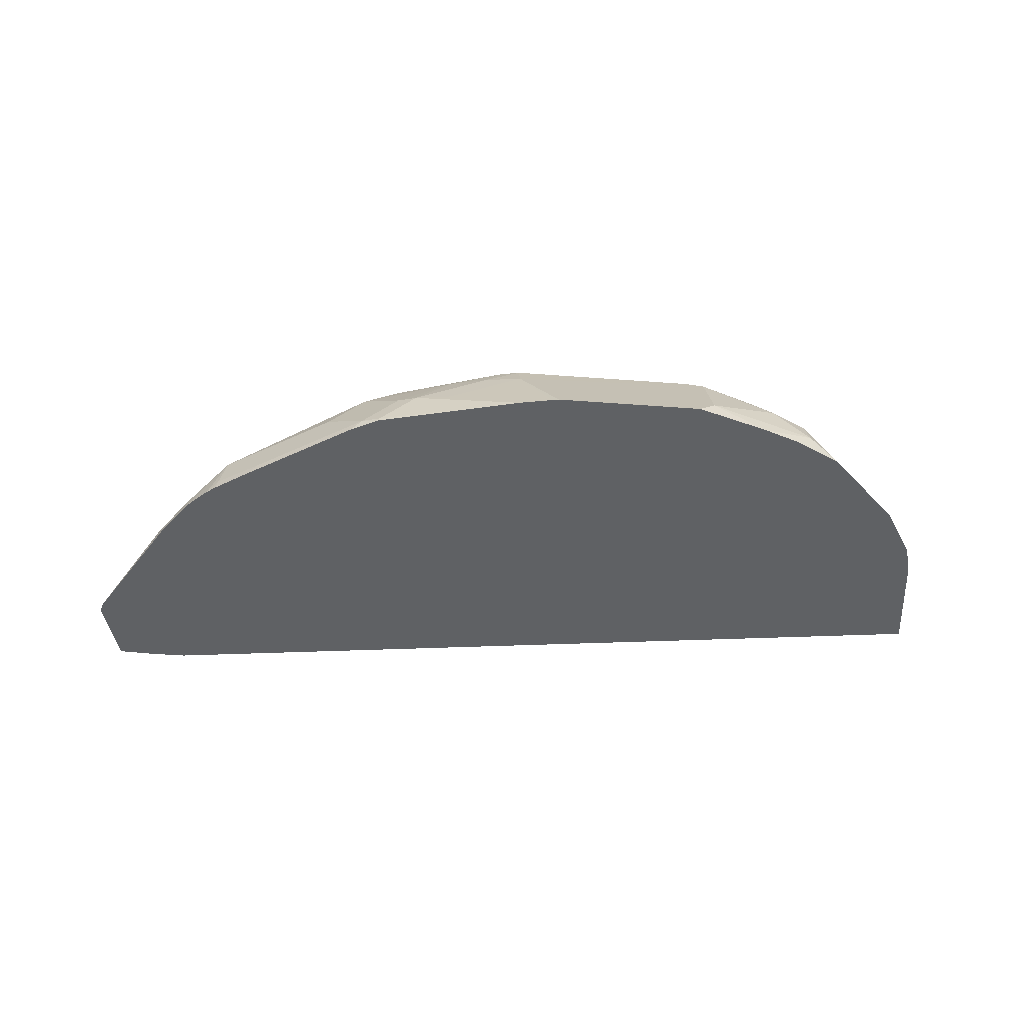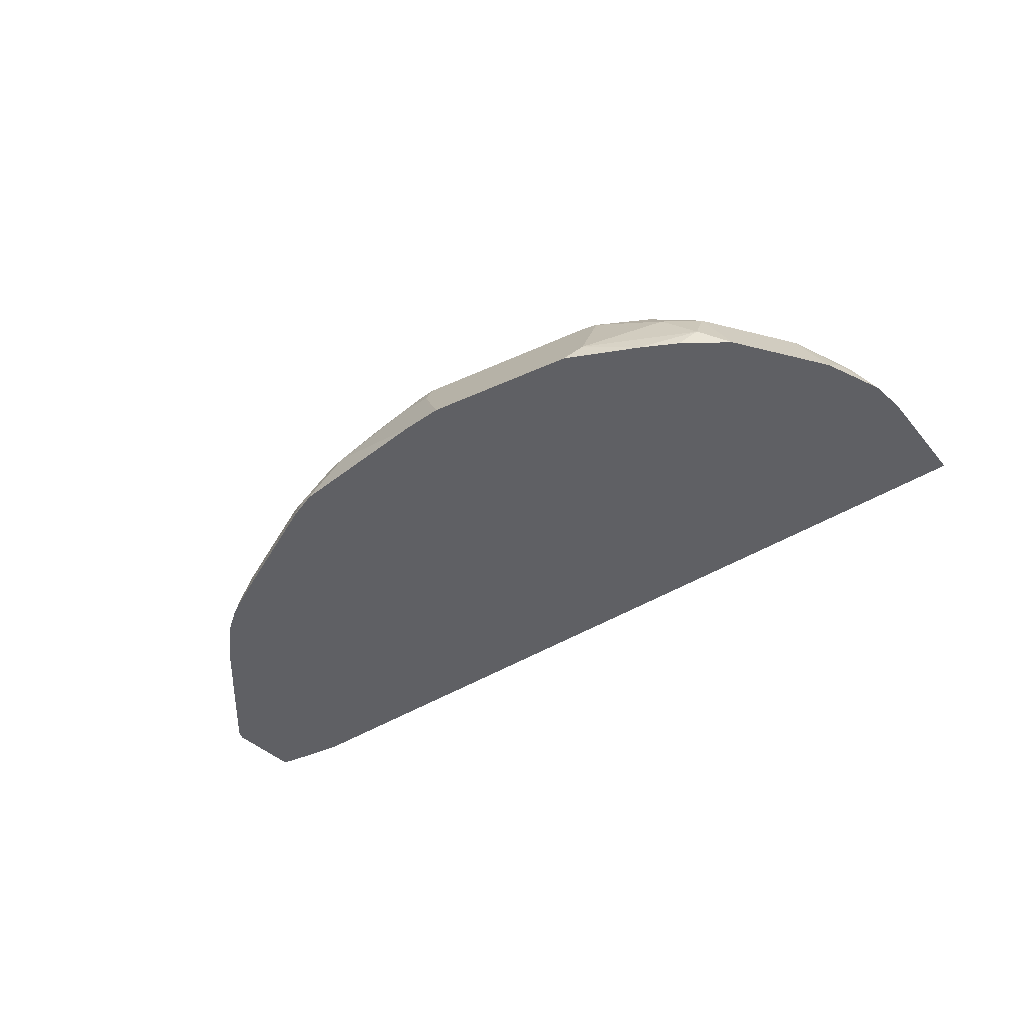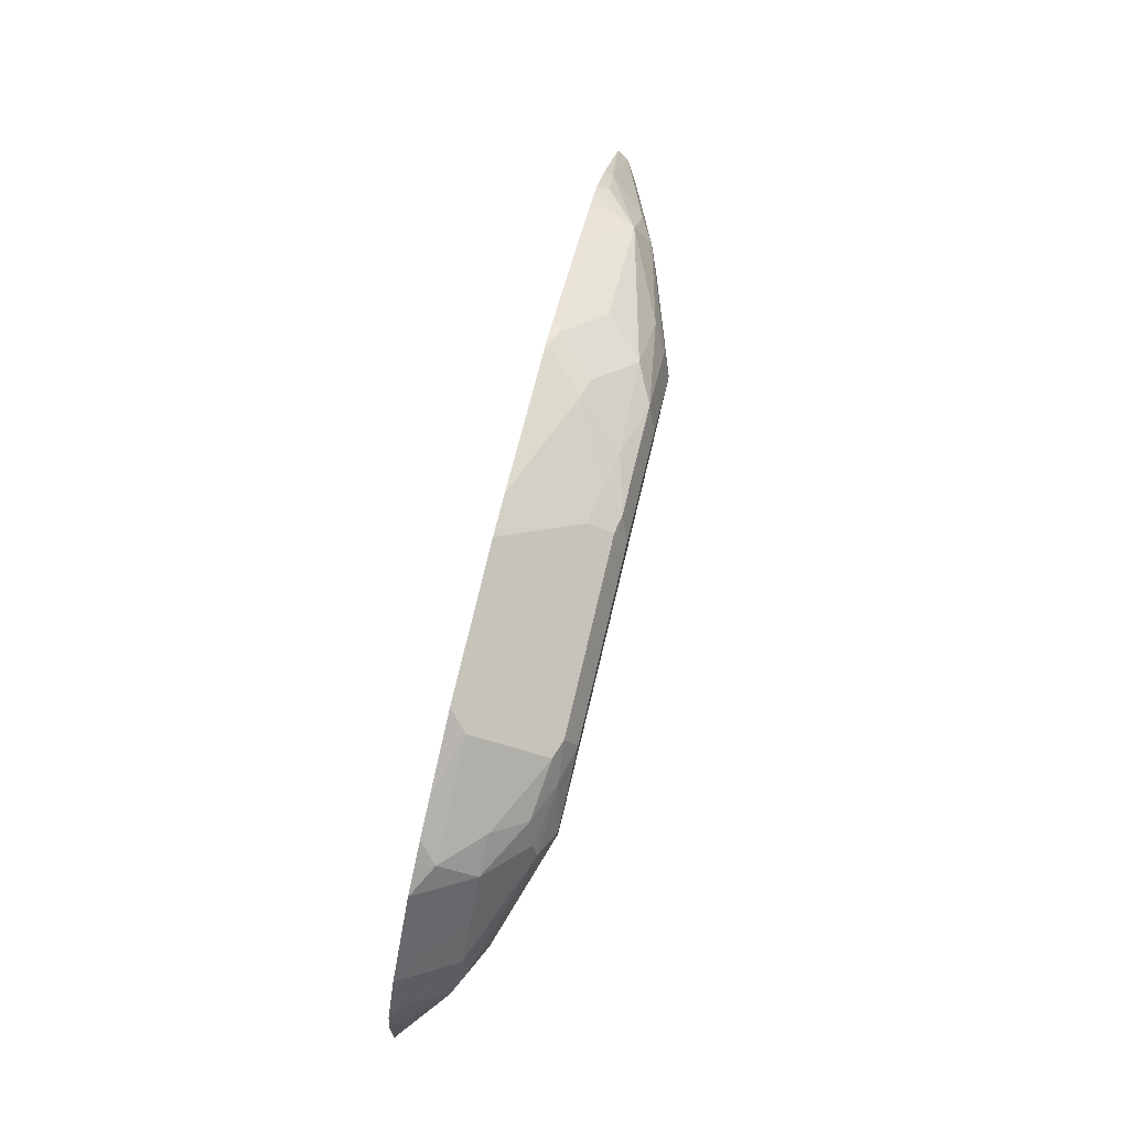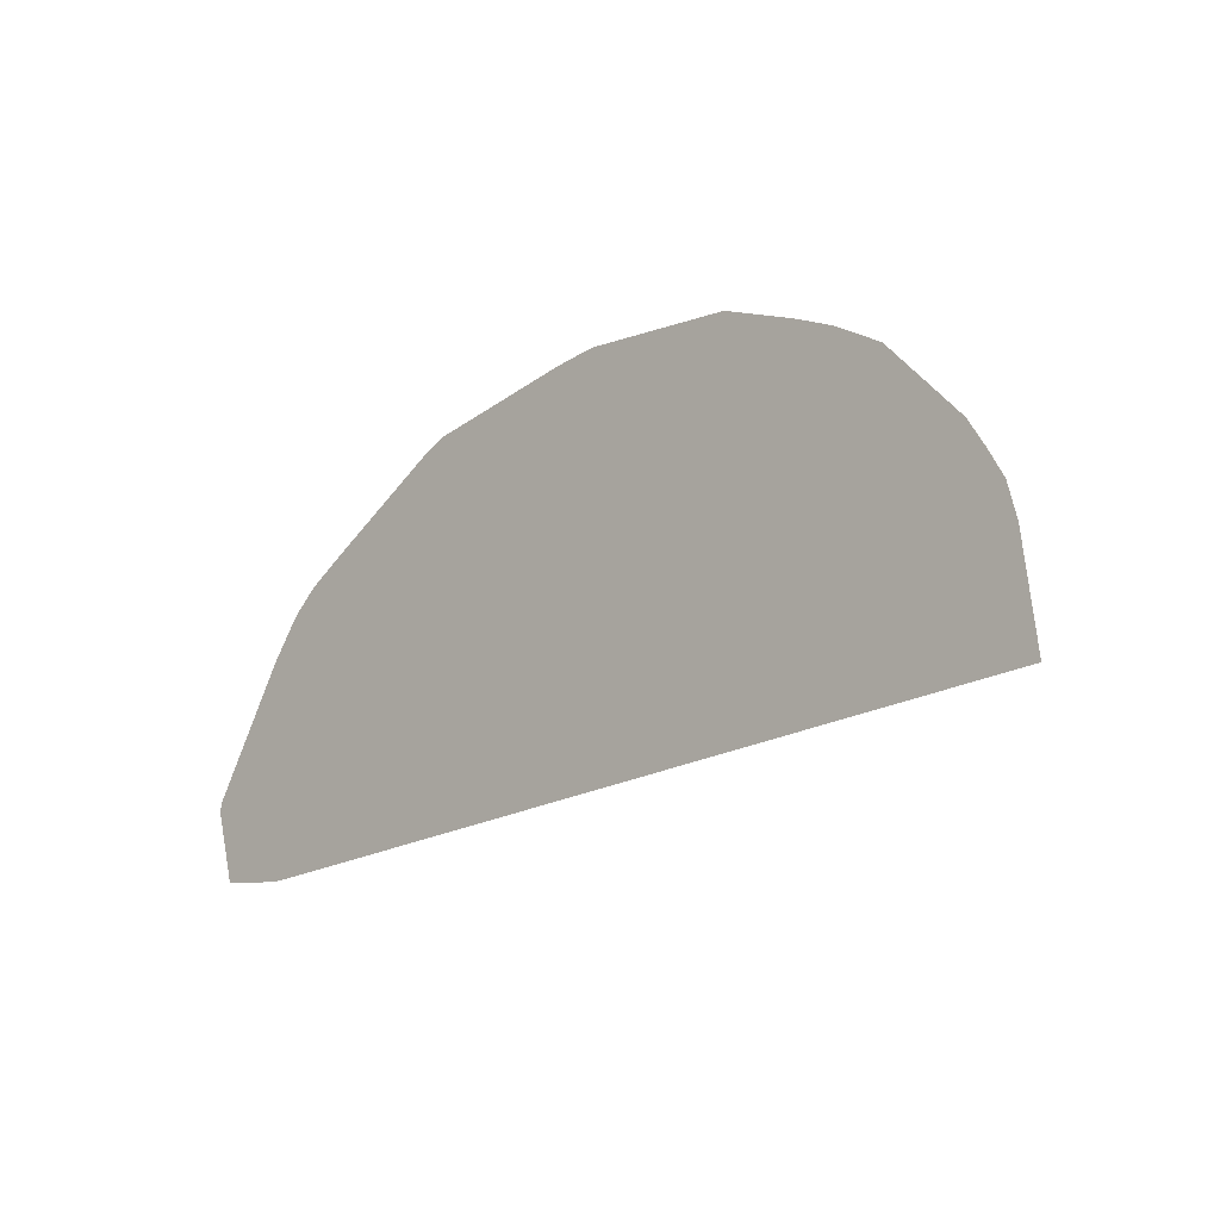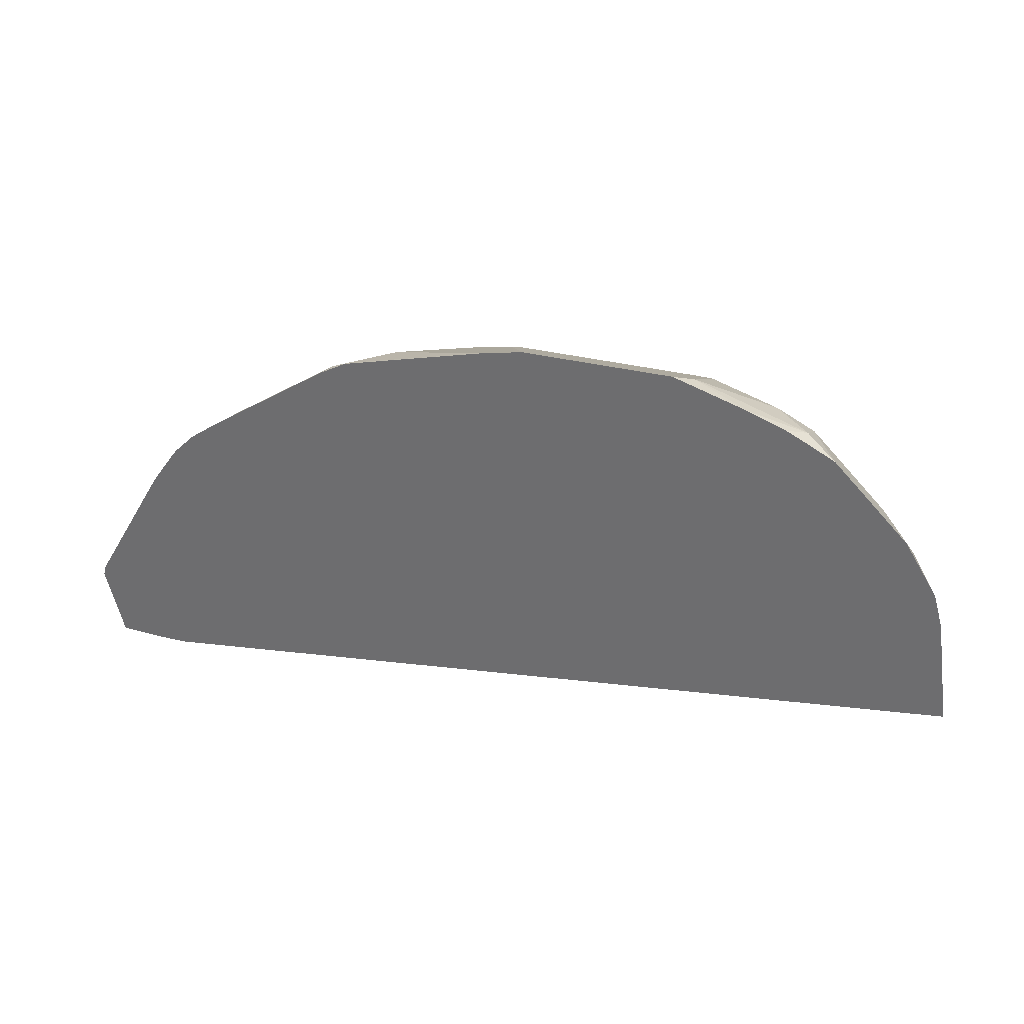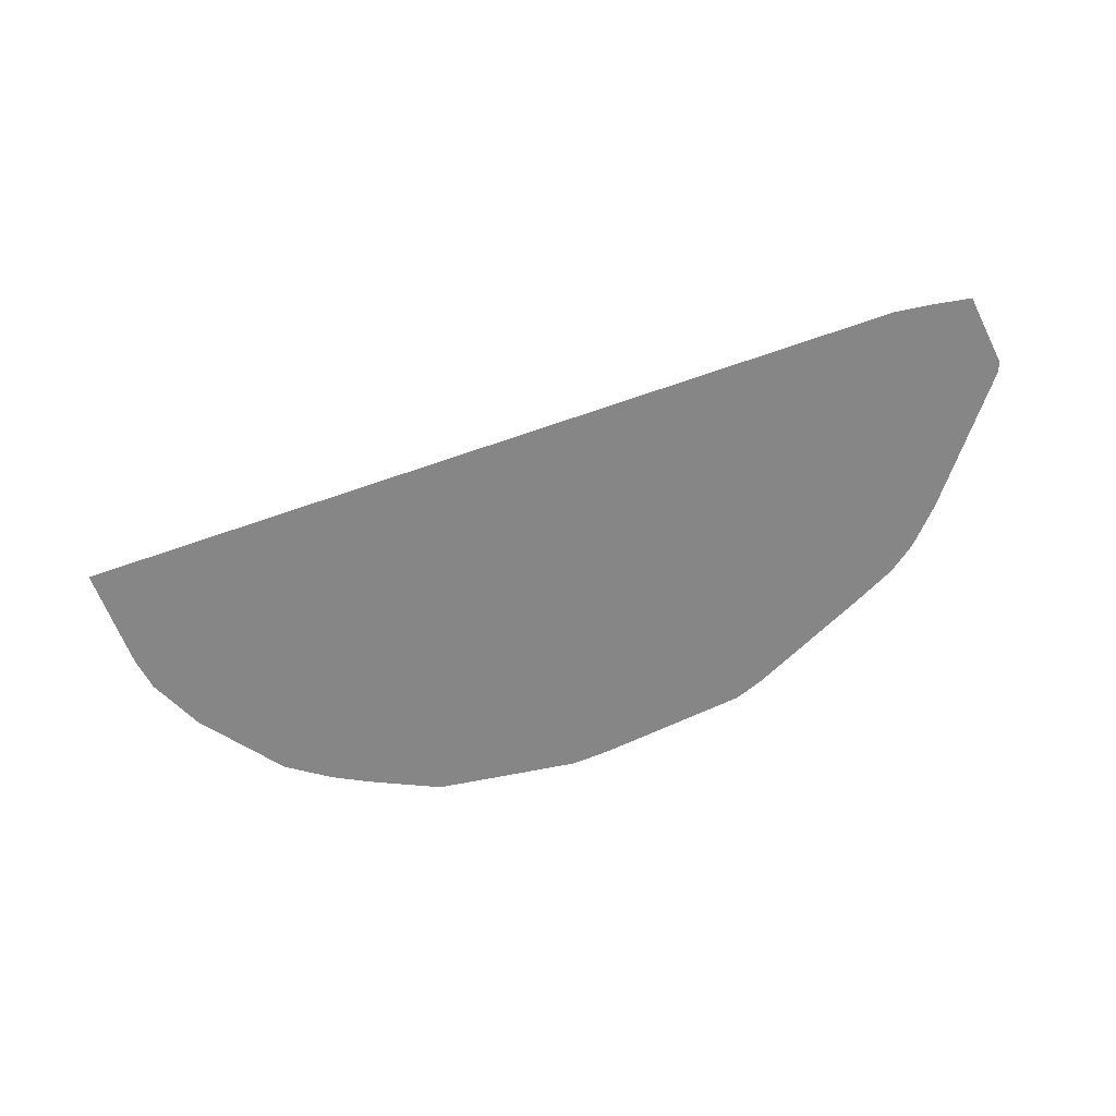
<metadata>
{"format":"obj","ext":"obj","renderer":"f3d","projection":"perspective","resolution":1024,"background":"white","views":[{"elev":-45.6,"azim":-5.0,"up":"+Y"},{"elev":-44.3,"azim":28.3,"up":"+Y"},{"elev":79.9,"azim":103.6,"up":"+Z"},{"elev":-11.0,"azim":42.5,"up":"+Z"},{"elev":32.6,"azim":19.2,"up":"+Z"},{"elev":-62.2,"azim":-167.9,"up":"+Y"}]}
</metadata>
<code>
v -0.2699 0.0004518 0.7079
v -0.2906 0.0004518 0.7079
v -0.2772 0.01387 0.7347
v -0.2633 0.006933 0.7209
v 0.09009 0.04852 0.8456
v 0.2057 0.0004518 0.7716
v -0.3117 0.0004518 0.7088
v -0.298 0.01387 0.7347
v -0.2703 0.0208 0.7486
v 0.08317 0.06238 0.8734
v 0.1455 0.04159 0.8526
v 0.1733 0.02773 0.8456
v 0.194 0.006933 0.8249
v 0.1973 0.0004518 0.8313
v -0.3221 0.0004518 0.7486
v -0.3188 0.006933 0.7486
v -0.3067 0.0104 0.7382
v -0.2911 0.0208 0.7486
v -0.1247 0.06238 0.8526
v 0.08317 0.06238 0.8941
v 0.1594 0.03465 0.8595
v 0.09701 0.05545 0.9011
v 0.1802 0.01387 0.8595
v 0.1559 0.0312 0.8786
v 0.1919 0.0004518 0.8503
v -0.3207 0.0004518 0.7542
v -0.3015 0.0156 0.759
v -0.2807 0.005199 0.8214
v -0.2564 0.02773 0.8318
v -0.2391 0.03639 0.8422
v -0.2287 0.04159 0.8318
v -0.2287 0.04159 0.811
v -0.1663 0.06238 0.8526
v 0.06235 0.05718 0.9175
v 0.04158 0.06238 0.9149
v 0.09355 0.05199 0.9098
v 0.1663 0.0208 0.8734
v 0.1767 0.0104 0.8681
v 0.1351 0.0312 0.8993
v 0.1731 0.0004518 0.8801
v 0.1734 0.0004518 0.8798
v -0.2776 0.0004518 0.8277
v -0.2633 0.006933 0.8456
v -0.2391 0.02599 0.8629
v -0.1871 0.04938 0.8734
v -0.1767 0.05718 0.8629
v -0.1559 0.05718 0.8838
v -0.1456 0.06238 0.8734
v 0.08317 0.04852 0.9219
v 0.04158 0.05545 0.9288
v 0.05196 0.05199 0.9305
v -0.06237 0.06238 0.9149
v -0.07276 0.05718 0.9253
v 0.1143 0.0312 0.9201
v 0.1315 0.0004518 0.9217
v -0.2638 0.0004518 0.8474
v -0.2601 0.0004518 0.8521
v -0.2426 0.006933 0.8664
v -0.2183 0.005199 0.8838
v -0.1559 0.005199 0.9253
v -0.1767 0.02599 0.9045
v -0.201 0.02773 0.8872
v -0.1975 0.03639 0.8838
v -0.2546 0.0004518 0.8576
v -0.249 0.0004518 0.8632
v -0.1559 0.04678 0.9045
v -0.1351 0.05718 0.9045
v -0.1247 0.06238 0.8941
v 0.09355 0.0312 0.9305
v -0.06237 0.05545 0.9288
v -0.06237 0.04159 0.9357
v 0.04158 0.04159 0.9357
v 0.04199 0.0004518 0.9563
v 0.05196 0.0104 0.9513
v -0.104 0.04852 0.9219
v -0.08314 0.04418 0.9305
v 0.1143 0.0104 0.9305
v 0.1177 0.0004518 0.9289
v -0.2444 0.0004518 0.8669
v -0.2247 0.0004518 0.8806
v -0.1623 0.0004518 0.9222
v -0.1474 0.0004518 0.9303
v -0.1456 0.002604 0.9305
v -0.1351 0.02599 0.9253
v -0.06428 0.0004518 0.9518
v -0.04517 0.0004518 0.9556
v -0.0416 0.0004518 0.9563
v -0.1247 0.0234 0.9305
v -0.104 0.0208 0.9357
v 0.08317 0.0004518 0.9434
v 0.1044 0.0004518 0.9355
v -0.1456 0.0004518 0.931
f 44 61 62
f 45 66 67
f 44 62 63
f 44 63 45
f 44 59 60
f 44 57 64
f 44 64 65
f 44 65 58
f 44 60 61
f 49 69 54
f 45 47 46
f 45 63 66
f 47 67 68
f 47 68 48
f 49 51 69
f 50 70 51
f 44 58 59
f 50 53 70
f 45 67 47
f 43 57 44
f 31 46 33
f 42 56 43
f 29 44 30
f 51 70 71
f 30 44 45
f 30 45 46
f 30 46 31
f 31 33 32
f 33 46 47
f 33 47 48
f 34 49 36
f 34 35 50
f 34 50 51
f 34 51 49
f 35 52 53
f 35 53 50
f 36 54 39
f 36 49 54
f 37 41 38
f 39 55 40
f 39 54 55
f 43 56 57
f 51 71 72
f 73 90 74
f 51 73 74
f 66 75 67
f 69 74 77
f 70 76 71
f 71 85 86
f 71 86 87
f 71 87 73
f 71 73 72
f 71 76 88
f 71 88 89
f 71 89 85
f 75 88 76
f 75 84 88
f 77 90 91
f 77 91 78
f 82 92 83
f 83 92 85
f 83 85 88
f 85 89 88
f 28 44 29
f 66 84 75
f 51 72 73
f 61 63 62
f 60 66 61
f 51 74 69
f 52 68 67
f 52 67 53
f 53 67 75
f 53 75 76
f 53 76 70
f 54 69 77
f 54 77 55
f 55 77 78
f 58 65 79
f 58 79 59
f 59 79 80
f 59 80 81
f 59 81 60
f 60 81 82
f 60 82 83
f 60 83 88
f 60 88 84
f 60 84 66
f 61 66 63
f 28 43 44
f 74 90 77
f 27 30 31
f 1 65 64
f 1 64 57
f 1 57 56
f 1 56 42
f 1 42 26
f 1 26 15
f 1 15 7
f 1 7 2
f 2 7 8
f 3 9 4
f 3 8 18
f 3 18 9
f 4 9 5
f 5 10 6
f 5 9 10
f 6 10 11
f 6 11 12
f 6 12 13
f 6 13 14
f 1 79 65
f 7 15 16
f 1 80 79
f 1 82 81
f 28 42 43
f 1 2 8
f 1 8 3
f 1 3 4
f 1 4 5
f 1 5 6
f 1 6 14
f 1 14 25
f 1 25 41
f 1 41 40
f 1 40 55
f 1 55 78
f 1 78 91
f 1 91 90
f 1 90 73
f 1 73 87
f 1 87 86
f 1 85 92
f 1 92 82
f 1 81 80
f 7 16 17
f 1 86 85
f 8 17 16
f 16 29 30
f 16 30 27
f 18 27 31
f 18 31 32
f 18 32 33
f 20 34 22
f 20 35 34
f 21 22 24
f 22 34 36
f 23 24 37
f 23 37 38
f 23 38 25
f 24 39 40
f 24 40 41
f 24 41 37
f 24 36 39
f 25 38 41
f 26 42 28
f 7 17 8
f 16 28 29
f 16 26 28
f 22 36 24
f 15 26 16
f 8 16 18
f 16 27 18
f 9 18 33
f 9 33 19
f 9 19 10
f 10 20 11
f 10 19 33
f 10 48 68
f 10 68 52
f 10 52 35
f 10 33 48
f 10 35 20
f 11 21 12
f 11 20 22
f 11 22 21
f 12 23 14
f 12 14 13
f 12 21 24
f 12 24 23
f 14 23 25

</code>
